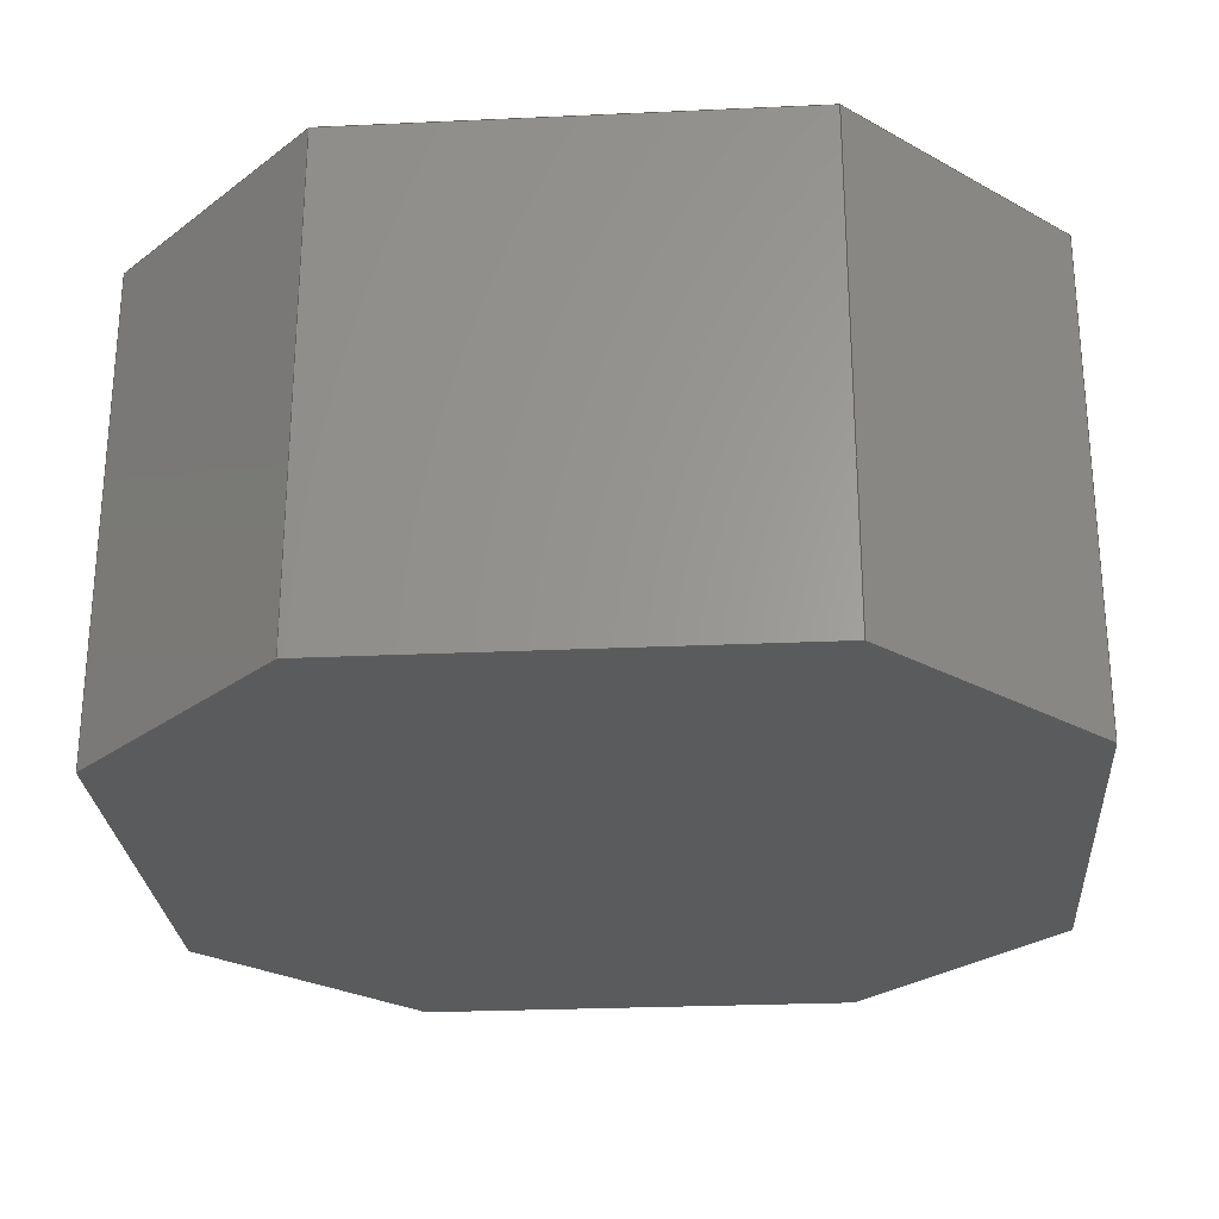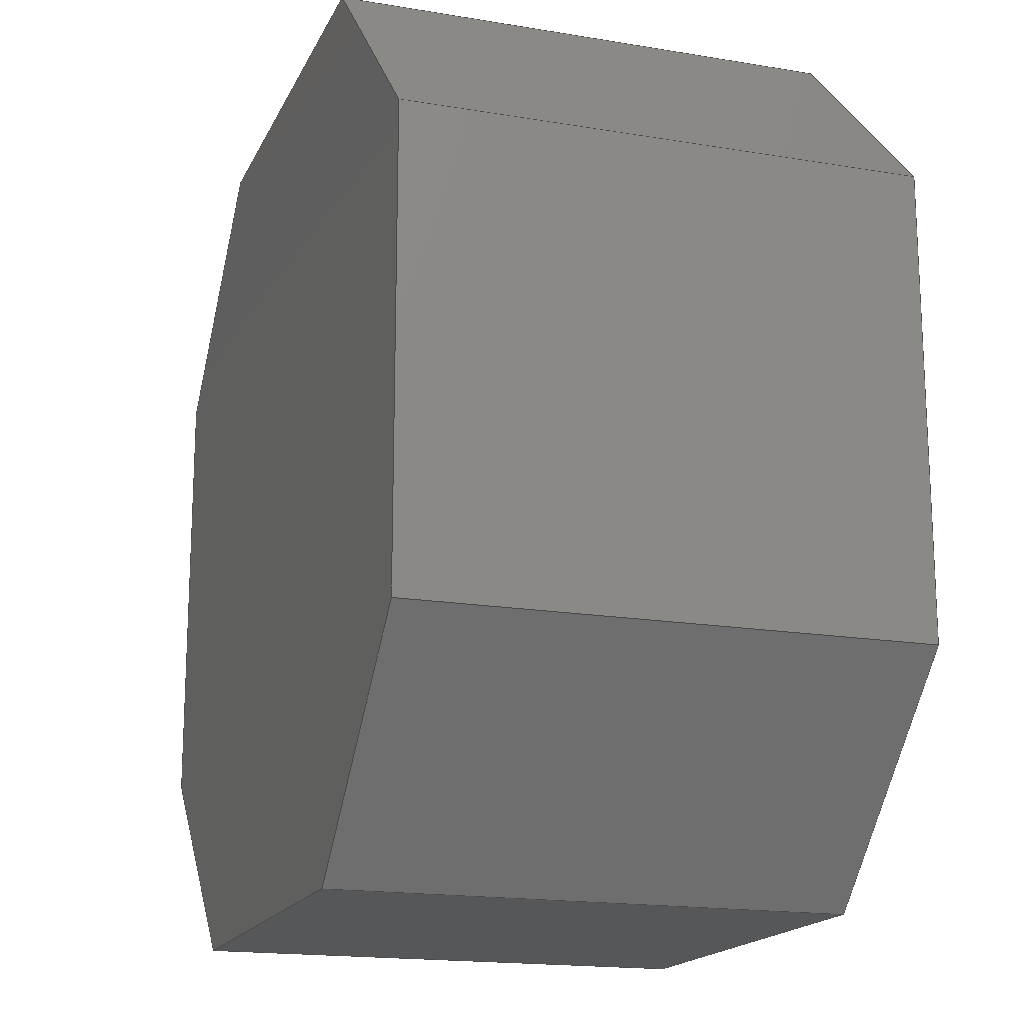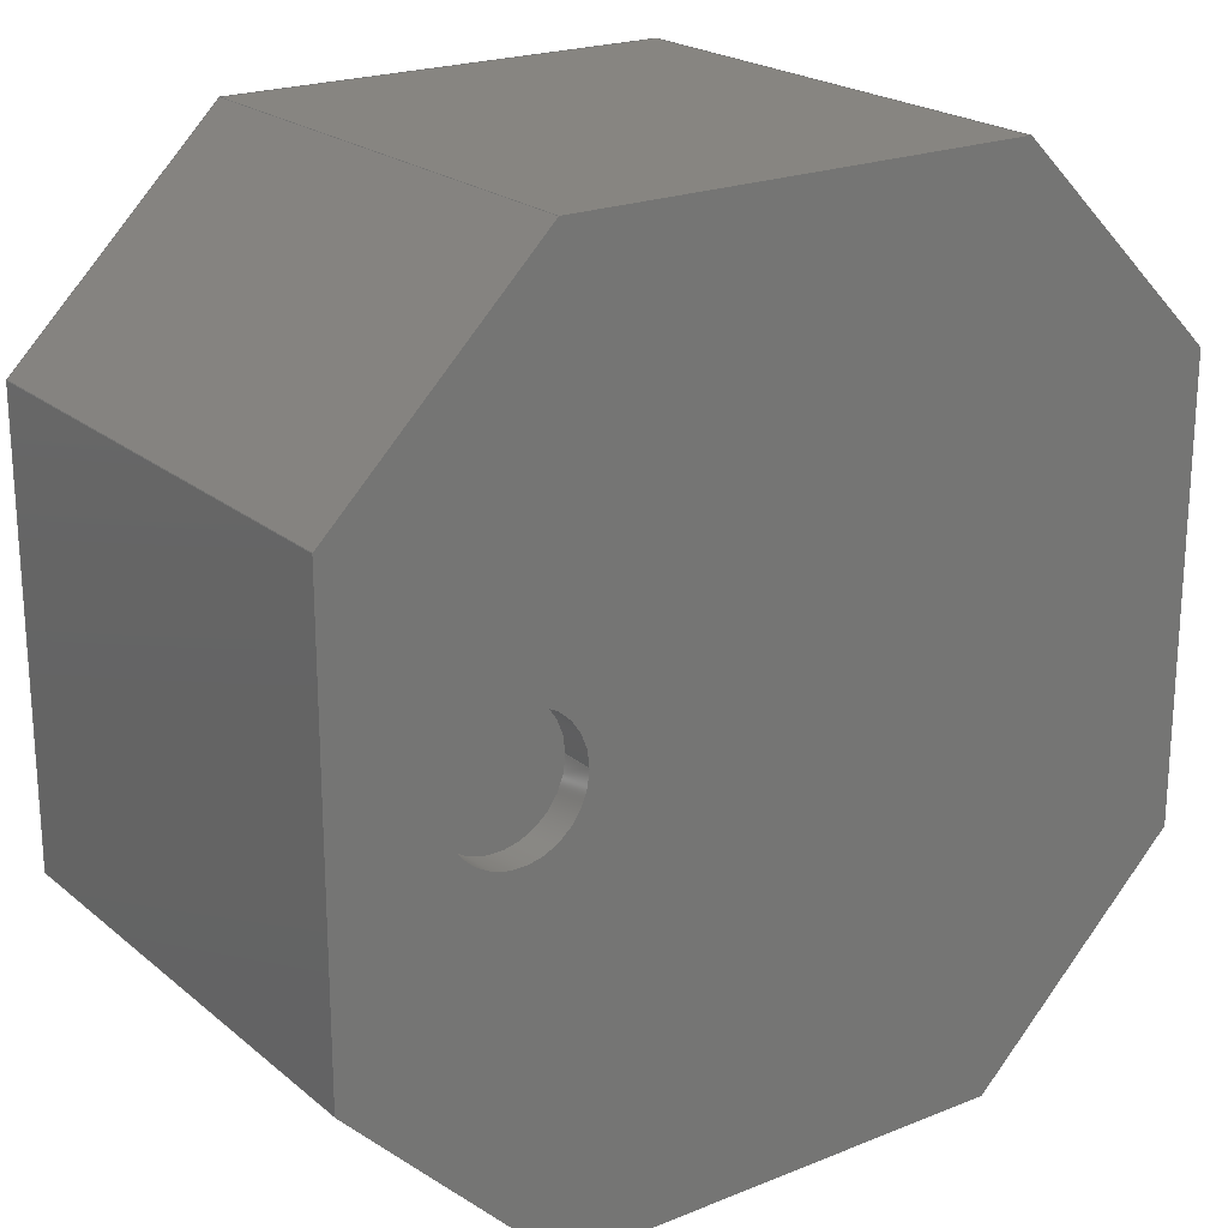
<metadata>
{"format":"step","ext":"step","renderer":"f3d","projection":"perspective","resolution":1024,"background":"white","views":[{"elev":-26.5,"azim":-175.9,"up":"+Z"},{"elev":-17.2,"azim":-108.6,"up":"+Y"},{"elev":21.6,"azim":-35.4,"up":"+Y"}]}
</metadata>
<code>
ISO-10303-21;
DATA;
#1=MECHANICAL_DESIGN_GEOMETRIC_PRESENTATION_REPRESENTATION('',(#4),#351);
#2=SHAPE_REPRESENTATION_RELATIONSHIP('SRR','None',#358,#3);
#3=ADVANCED_BREP_SHAPE_REPRESENTATION('',(#5),#350);
#4=STYLED_ITEM('',(#367),#5);
#5=MANIFOLD_SOLID_BREP('Body1',#207);
#6=FACE_BOUND('',#41,.T.);
#7=PLANE('',#224);
#8=PLANE('',#225);
#9=PLANE('',#226);
#10=PLANE('',#227);
#11=PLANE('',#228);
#12=PLANE('',#229);
#13=PLANE('',#230);
#14=PLANE('',#231);
#15=PLANE('',#232);
#16=PLANE('',#233);
#17=PLANE('',#234);
#18=FACE_OUTER_BOUND('',#30,.T.);
#19=FACE_OUTER_BOUND('',#31,.T.);
#20=FACE_OUTER_BOUND('',#32,.T.);
#21=FACE_OUTER_BOUND('',#33,.T.);
#22=FACE_OUTER_BOUND('',#34,.T.);
#23=FACE_OUTER_BOUND('',#35,.T.);
#24=FACE_OUTER_BOUND('',#36,.T.);
#25=FACE_OUTER_BOUND('',#37,.T.);
#26=FACE_OUTER_BOUND('',#38,.T.);
#27=FACE_OUTER_BOUND('',#39,.T.);
#28=FACE_OUTER_BOUND('',#40,.T.);
#29=FACE_OUTER_BOUND('',#42,.T.);
#30=EDGE_LOOP('',(#140,#141,#142,#143));
#31=EDGE_LOOP('',(#144));
#32=EDGE_LOOP('',(#145,#146,#147,#148));
#33=EDGE_LOOP('',(#149,#150,#151,#152));
#34=EDGE_LOOP('',(#153,#154,#155,#156));
#35=EDGE_LOOP('',(#157,#158,#159,#160));
#36=EDGE_LOOP('',(#161,#162,#163,#164));
#37=EDGE_LOOP('',(#165,#166,#167,#168));
#38=EDGE_LOOP('',(#169,#170,#171,#172));
#39=EDGE_LOOP('',(#173,#174,#175,#176));
#40=EDGE_LOOP('',(#177,#178,#179,#180,#181,#182,#183,#184));
#41=EDGE_LOOP('',(#185));
#42=EDGE_LOOP('',(#186,#187,#188,#189,#190,#191,#192,#193));
#43=LINE('',#295,#68);
#44=LINE('',#301,#69);
#45=LINE('',#303,#70);
#46=LINE('',#305,#71);
#47=LINE('',#306,#72);
#48=LINE('',#309,#73);
#49=LINE('',#311,#74);
#50=LINE('',#312,#75);
#51=LINE('',#315,#76);
#52=LINE('',#317,#77);
#53=LINE('',#318,#78);
#54=LINE('',#321,#79);
#55=LINE('',#323,#80);
#56=LINE('',#324,#81);
#57=LINE('',#327,#82);
#58=LINE('',#329,#83);
#59=LINE('',#330,#84);
#60=LINE('',#333,#85);
#61=LINE('',#335,#86);
#62=LINE('',#336,#87);
#63=LINE('',#339,#88);
#64=LINE('',#341,#89);
#65=LINE('',#342,#90);
#66=LINE('',#344,#91);
#67=LINE('',#345,#92);
#68=VECTOR('',#241,0.4);
#69=VECTOR('',#248,10);
#70=VECTOR('',#249,10);
#71=VECTOR('',#250,10);
#72=VECTOR('',#251,10);
#73=VECTOR('',#254,10);
#74=VECTOR('',#255,10);
#75=VECTOR('',#256,10);
#76=VECTOR('',#259,10);
#77=VECTOR('',#260,10);
#78=VECTOR('',#261,10);
#79=VECTOR('',#264,10);
#80=VECTOR('',#265,10);
#81=VECTOR('',#266,10);
#82=VECTOR('',#269,10);
#83=VECTOR('',#270,10);
#84=VECTOR('',#271,10);
#85=VECTOR('',#274,10);
#86=VECTOR('',#275,10);
#87=VECTOR('',#276,10);
#88=VECTOR('',#279,10);
#89=VECTOR('',#280,10);
#90=VECTOR('',#281,10);
#91=VECTOR('',#284,10);
#92=VECTOR('',#285,10);
#93=CIRCLE('',#222,0.4);
#94=CIRCLE('',#223,0.4);
#95=VERTEX_POINT('',#292);
#96=VERTEX_POINT('',#294);
#97=VERTEX_POINT('',#299);
#98=VERTEX_POINT('',#300);
#99=VERTEX_POINT('',#302);
#100=VERTEX_POINT('',#304);
#101=VERTEX_POINT('',#308);
#102=VERTEX_POINT('',#310);
#103=VERTEX_POINT('',#314);
#104=VERTEX_POINT('',#316);
#105=VERTEX_POINT('',#320);
#106=VERTEX_POINT('',#322);
#107=VERTEX_POINT('',#326);
#108=VERTEX_POINT('',#328);
#109=VERTEX_POINT('',#332);
#110=VERTEX_POINT('',#334);
#111=VERTEX_POINT('',#338);
#112=VERTEX_POINT('',#340);
#113=EDGE_CURVE('',#95,#95,#93,.T.);
#114=EDGE_CURVE('',#95,#96,#43,.T.);
#115=EDGE_CURVE('',#96,#96,#94,.T.);
#116=EDGE_CURVE('',#97,#98,#44,.T.);
#117=EDGE_CURVE('',#97,#99,#45,.T.);
#118=EDGE_CURVE('',#100,#99,#46,.T.);
#119=EDGE_CURVE('',#98,#100,#47,.T.);
#120=EDGE_CURVE('',#98,#101,#48,.T.);
#121=EDGE_CURVE('',#102,#100,#49,.T.);
#122=EDGE_CURVE('',#101,#102,#50,.T.);
#123=EDGE_CURVE('',#101,#103,#51,.T.);
#124=EDGE_CURVE('',#104,#102,#52,.T.);
#125=EDGE_CURVE('',#103,#104,#53,.T.);
#126=EDGE_CURVE('',#103,#105,#54,.T.);
#127=EDGE_CURVE('',#106,#104,#55,.T.);
#128=EDGE_CURVE('',#105,#106,#56,.T.);
#129=EDGE_CURVE('',#105,#107,#57,.T.);
#130=EDGE_CURVE('',#108,#106,#58,.T.);
#131=EDGE_CURVE('',#107,#108,#59,.T.);
#132=EDGE_CURVE('',#109,#107,#60,.T.);
#133=EDGE_CURVE('',#110,#108,#61,.T.);
#134=EDGE_CURVE('',#109,#110,#62,.T.);
#135=EDGE_CURVE('',#109,#111,#63,.T.);
#136=EDGE_CURVE('',#112,#110,#64,.T.);
#137=EDGE_CURVE('',#111,#112,#65,.T.);
#138=EDGE_CURVE('',#97,#111,#66,.T.);
#139=EDGE_CURVE('',#99,#112,#67,.T.);
#140=ORIENTED_EDGE('',*,*,#113,.F.);
#141=ORIENTED_EDGE('',*,*,#114,.T.);
#142=ORIENTED_EDGE('',*,*,#115,.T.);
#143=ORIENTED_EDGE('',*,*,#114,.F.);
#144=ORIENTED_EDGE('',*,*,#115,.F.);
#145=ORIENTED_EDGE('',*,*,#116,.F.);
#146=ORIENTED_EDGE('',*,*,#117,.T.);
#147=ORIENTED_EDGE('',*,*,#118,.F.);
#148=ORIENTED_EDGE('',*,*,#119,.F.);
#149=ORIENTED_EDGE('',*,*,#120,.F.);
#150=ORIENTED_EDGE('',*,*,#119,.T.);
#151=ORIENTED_EDGE('',*,*,#121,.F.);
#152=ORIENTED_EDGE('',*,*,#122,.F.);
#153=ORIENTED_EDGE('',*,*,#123,.F.);
#154=ORIENTED_EDGE('',*,*,#122,.T.);
#155=ORIENTED_EDGE('',*,*,#124,.F.);
#156=ORIENTED_EDGE('',*,*,#125,.F.);
#157=ORIENTED_EDGE('',*,*,#126,.F.);
#158=ORIENTED_EDGE('',*,*,#125,.T.);
#159=ORIENTED_EDGE('',*,*,#127,.F.);
#160=ORIENTED_EDGE('',*,*,#128,.F.);
#161=ORIENTED_EDGE('',*,*,#129,.F.);
#162=ORIENTED_EDGE('',*,*,#128,.T.);
#163=ORIENTED_EDGE('',*,*,#130,.F.);
#164=ORIENTED_EDGE('',*,*,#131,.F.);
#165=ORIENTED_EDGE('',*,*,#132,.T.);
#166=ORIENTED_EDGE('',*,*,#131,.T.);
#167=ORIENTED_EDGE('',*,*,#133,.F.);
#168=ORIENTED_EDGE('',*,*,#134,.F.);
#169=ORIENTED_EDGE('',*,*,#135,.F.);
#170=ORIENTED_EDGE('',*,*,#134,.T.);
#171=ORIENTED_EDGE('',*,*,#136,.F.);
#172=ORIENTED_EDGE('',*,*,#137,.F.);
#173=ORIENTED_EDGE('',*,*,#138,.T.);
#174=ORIENTED_EDGE('',*,*,#137,.T.);
#175=ORIENTED_EDGE('',*,*,#139,.F.);
#176=ORIENTED_EDGE('',*,*,#117,.F.);
#177=ORIENTED_EDGE('',*,*,#139,.T.);
#178=ORIENTED_EDGE('',*,*,#136,.T.);
#179=ORIENTED_EDGE('',*,*,#133,.T.);
#180=ORIENTED_EDGE('',*,*,#130,.T.);
#181=ORIENTED_EDGE('',*,*,#127,.T.);
#182=ORIENTED_EDGE('',*,*,#124,.T.);
#183=ORIENTED_EDGE('',*,*,#121,.T.);
#184=ORIENTED_EDGE('',*,*,#118,.T.);
#185=ORIENTED_EDGE('',*,*,#113,.T.);
#186=ORIENTED_EDGE('',*,*,#138,.F.);
#187=ORIENTED_EDGE('',*,*,#116,.T.);
#188=ORIENTED_EDGE('',*,*,#120,.T.);
#189=ORIENTED_EDGE('',*,*,#123,.T.);
#190=ORIENTED_EDGE('',*,*,#126,.T.);
#191=ORIENTED_EDGE('',*,*,#129,.T.);
#192=ORIENTED_EDGE('',*,*,#132,.F.);
#193=ORIENTED_EDGE('',*,*,#135,.T.);
#194=CYLINDRICAL_SURFACE('',#221,0.4);
#195=ADVANCED_FACE('',(#18),#194,.F.);
#196=ADVANCED_FACE('',(#19),#7,.T.);
#197=ADVANCED_FACE('',(#20),#8,.T.);
#198=ADVANCED_FACE('',(#21),#9,.T.);
#199=ADVANCED_FACE('',(#22),#10,.T.);
#200=ADVANCED_FACE('',(#23),#11,.T.);
#201=ADVANCED_FACE('',(#24),#12,.T.);
#202=ADVANCED_FACE('',(#25),#13,.T.);
#203=ADVANCED_FACE('',(#26),#14,.T.);
#204=ADVANCED_FACE('',(#27),#15,.T.);
#205=ADVANCED_FACE('',(#28,#6),#16,.T.);
#206=ADVANCED_FACE('',(#29),#17,.F.);
#207=CLOSED_SHELL('',(#195,#196,#197,#198,#199,#200,#201,#202,#203,#204,
#205,#206));
#208=DERIVED_UNIT_ELEMENT(#210,1);
#209=DERIVED_UNIT_ELEMENT(#353,3);
#210=(
MASS_UNIT()
NAMED_UNIT(*)
SI_UNIT(.KILO.,.GRAM.)
);
#211=DERIVED_UNIT((#208,#209));
#212=MEASURE_REPRESENTATION_ITEM('density measure',
POSITIVE_RATIO_MEASURE(7850),#211);
#213=PROPERTY_DEFINITION_REPRESENTATION(#218,#215);
#214=PROPERTY_DEFINITION_REPRESENTATION(#219,#216);
#215=REPRESENTATION('material name',(#217),#350);
#216=REPRESENTATION('density',(#212),#350);
#217=DESCRIPTIVE_REPRESENTATION_ITEM('Steel','Steel');
#218=PROPERTY_DEFINITION('material property','material name',#360);
#219=PROPERTY_DEFINITION('material property','density of part',#360);
#220=AXIS2_PLACEMENT_3D('placement',#290,#235,#236);
#221=AXIS2_PLACEMENT_3D('',#291,#237,#238);
#222=AXIS2_PLACEMENT_3D('',#293,#239,#240);
#223=AXIS2_PLACEMENT_3D('',#296,#242,#243);
#224=AXIS2_PLACEMENT_3D('',#297,#244,#245);
#225=AXIS2_PLACEMENT_3D('',#298,#246,#247);
#226=AXIS2_PLACEMENT_3D('',#307,#252,#253);
#227=AXIS2_PLACEMENT_3D('',#313,#257,#258);
#228=AXIS2_PLACEMENT_3D('',#319,#262,#263);
#229=AXIS2_PLACEMENT_3D('',#325,#267,#268);
#230=AXIS2_PLACEMENT_3D('',#331,#272,#273);
#231=AXIS2_PLACEMENT_3D('',#337,#277,#278);
#232=AXIS2_PLACEMENT_3D('',#343,#282,#283);
#233=AXIS2_PLACEMENT_3D('',#346,#286,#287);
#234=AXIS2_PLACEMENT_3D('',#347,#288,#289);
#235=DIRECTION('axis',(0,0,1));
#236=DIRECTION('refdir',(1,0,0));
#237=DIRECTION('center_axis',(0,0,-1));
#238=DIRECTION('ref_axis',(-1,0,0));
#239=DIRECTION('center_axis',(0,0,-1));
#240=DIRECTION('ref_axis',(-1,0,0));
#241=DIRECTION('',(0,0,-1));
#242=DIRECTION('center_axis',(0,0,-1));
#243=DIRECTION('ref_axis',(-1,0,0));
#244=DIRECTION('center_axis',(0,0,1));
#245=DIRECTION('ref_axis',(-1,0,0));
#246=DIRECTION('center_axis',(-1,-1.334e-16,0));
#247=DIRECTION('ref_axis',(1.334e-16,-1,0));
#248=DIRECTION('',(-1.334e-16,1,0));
#249=DIRECTION('',(0,0,1));
#250=DIRECTION('',(1.334e-16,-1,0));
#251=DIRECTION('',(0,0,1));
#252=DIRECTION('center_axis',(-0.7071,0.7071,0));
#253=DIRECTION('ref_axis',(-0.7071,-0.7071,0));
#254=DIRECTION('',(0.7071,0.7071,0));
#255=DIRECTION('',(-0.7071,-0.7071,0));
#256=DIRECTION('',(0,0,1));
#257=DIRECTION('center_axis',(-3.97e-08,1,0));
#258=DIRECTION('ref_axis',(-1,-3.97e-08,0));
#259=DIRECTION('',(1,3.97e-08,0));
#260=DIRECTION('',(-1,-3.97e-08,0));
#261=DIRECTION('',(0,0,1));
#262=DIRECTION('center_axis',(0.7071,0.7071,0));
#263=DIRECTION('ref_axis',(-0.7071,0.7071,0));
#264=DIRECTION('',(0.7071,-0.7071,0));
#265=DIRECTION('',(-0.7071,0.7071,0));
#266=DIRECTION('',(0,0,1));
#267=DIRECTION('center_axis',(1,-1.234e-15,0));
#268=DIRECTION('ref_axis',(1.234e-15,1,0));
#269=DIRECTION('',(-1.234e-15,-1,0));
#270=DIRECTION('',(1.234e-15,1,0));
#271=DIRECTION('',(0,0,1));
#272=DIRECTION('center_axis',(0.7071,-0.7071,0));
#273=DIRECTION('ref_axis',(0.7071,0.7071,0));
#274=DIRECTION('',(0.7071,0.7071,0));
#275=DIRECTION('',(0.7071,0.7071,0));
#276=DIRECTION('',(0,0,1));
#277=DIRECTION('center_axis',(8.262e-17,-1,0));
#278=DIRECTION('ref_axis',(1,8.262e-17,0));
#279=DIRECTION('',(-1,-8.262e-17,0));
#280=DIRECTION('',(1,8.262e-17,0));
#281=DIRECTION('',(0,0,1));
#282=DIRECTION('center_axis',(-0.7071,-0.7071,0));
#283=DIRECTION('ref_axis',(0.7071,-0.7071,0));
#284=DIRECTION('',(0.7071,-0.7071,0));
#285=DIRECTION('',(0.7071,-0.7071,0));
#286=DIRECTION('center_axis',(0,0,1));
#287=DIRECTION('ref_axis',(1,0,0));
#288=DIRECTION('center_axis',(0,0,1));
#289=DIRECTION('ref_axis',(1,0,0));
#290=CARTESIAN_POINT('',(0,0,0));
#291=CARTESIAN_POINT('Origin',(1,2.6,3));
#292=CARTESIAN_POINT('',(1.4,2.6,3));
#293=CARTESIAN_POINT('Origin',(1,2.6,3));
#294=CARTESIAN_POINT('',(1.4,2.6,2.8));
#295=CARTESIAN_POINT('',(1.4,2.6,3));
#296=CARTESIAN_POINT('Origin',(1,2.6,2.8));
#297=CARTESIAN_POINT('Origin',(1,2.6,2.8));
#298=CARTESIAN_POINT('Origin',(-3.602e-16,3.95,0));
#299=CARTESIAN_POINT('',(0,1.25,0));
#300=CARTESIAN_POINT('',(-3.602e-16,3.95,0));
#301=CARTESIAN_POINT('',(0,1.25,0));
#302=CARTESIAN_POINT('',(0,1.25,3));
#303=CARTESIAN_POINT('',(0,1.25,0));
#304=CARTESIAN_POINT('',(-3.602e-16,3.95,3));
#305=CARTESIAN_POINT('',(0,1.25,3));
#306=CARTESIAN_POINT('',(-3.602e-16,3.95,0));
#307=CARTESIAN_POINT('Origin',(1.25,5.2,0));
#308=CARTESIAN_POINT('',(1.25,5.2,0));
#309=CARTESIAN_POINT('',(-3.602e-16,3.95,0));
#310=CARTESIAN_POINT('',(1.25,5.2,3));
#311=CARTESIAN_POINT('',(-3.602e-16,3.95,3));
#312=CARTESIAN_POINT('',(1.25,5.2,0));
#313=CARTESIAN_POINT('Origin',(3.95,5.2,0));
#314=CARTESIAN_POINT('',(3.95,5.2,0));
#315=CARTESIAN_POINT('',(1.25,5.2,0));
#316=CARTESIAN_POINT('',(3.95,5.2,3));
#317=CARTESIAN_POINT('',(1.25,5.2,3));
#318=CARTESIAN_POINT('',(3.95,5.2,0));
#319=CARTESIAN_POINT('Origin',(5.2,3.95,0));
#320=CARTESIAN_POINT('',(5.2,3.95,0));
#321=CARTESIAN_POINT('',(3.95,5.2,0));
#322=CARTESIAN_POINT('',(5.2,3.95,3));
#323=CARTESIAN_POINT('',(3.95,5.2,3));
#324=CARTESIAN_POINT('',(5.2,3.95,0));
#325=CARTESIAN_POINT('Origin',(5.2,1.25,0));
#326=CARTESIAN_POINT('',(5.2,1.25,0));
#327=CARTESIAN_POINT('',(5.2,3.95,0));
#328=CARTESIAN_POINT('',(5.2,1.25,3));
#329=CARTESIAN_POINT('',(5.2,3.95,3));
#330=CARTESIAN_POINT('',(5.2,1.25,0));
#331=CARTESIAN_POINT('Origin',(3.95,2.231e-16,0));
#332=CARTESIAN_POINT('',(3.95,2.231e-16,0));
#333=CARTESIAN_POINT('',(3.95,2.231e-16,0));
#334=CARTESIAN_POINT('',(3.95,2.776e-16,3));
#335=CARTESIAN_POINT('',(3.95,2.231e-16,3));
#336=CARTESIAN_POINT('',(3.95,2.231e-16,0));
#337=CARTESIAN_POINT('Origin',(1.25,0,0));
#338=CARTESIAN_POINT('',(1.25,0,0));
#339=CARTESIAN_POINT('',(3.95,2.231e-16,0));
#340=CARTESIAN_POINT('',(1.25,0,3));
#341=CARTESIAN_POINT('',(3.95,2.231e-16,3));
#342=CARTESIAN_POINT('',(1.25,0,0));
#343=CARTESIAN_POINT('Origin',(0,1.25,0));
#344=CARTESIAN_POINT('',(0,1.25,0));
#345=CARTESIAN_POINT('',(0,1.25,3));
#346=CARTESIAN_POINT('Origin',(2.6,2.6,3));
#347=CARTESIAN_POINT('Origin',(2.6,2.6,0));
#348=UNCERTAINTY_MEASURE_WITH_UNIT(LENGTH_MEASURE(0.01),#352,
'DISTANCE_ACCURACY_VALUE',
'Maximum model space distance between geometric entities at asserted c
onnectivities');
#349=UNCERTAINTY_MEASURE_WITH_UNIT(LENGTH_MEASURE(0.01),#352,
'DISTANCE_ACCURACY_VALUE',
'Maximum model space distance between geometric entities at asserted c
onnectivities');
#350=(
GEOMETRIC_REPRESENTATION_CONTEXT(3)
GLOBAL_UNCERTAINTY_ASSIGNED_CONTEXT((#348))
GLOBAL_UNIT_ASSIGNED_CONTEXT((#352,#354,#355))
REPRESENTATION_CONTEXT('','3D')
);
#351=(
GEOMETRIC_REPRESENTATION_CONTEXT(3)
GLOBAL_UNCERTAINTY_ASSIGNED_CONTEXT((#349))
GLOBAL_UNIT_ASSIGNED_CONTEXT((#352,#354,#355))
REPRESENTATION_CONTEXT('','3D')
);
#352=(
LENGTH_UNIT()
NAMED_UNIT(*)
SI_UNIT(.MILLI.,.METRE.)
);
#353=(
LENGTH_UNIT()
NAMED_UNIT(*)
SI_UNIT($,.METRE.)
);
#354=(
NAMED_UNIT(*)
PLANE_ANGLE_UNIT()
SI_UNIT($,.RADIAN.)
);
#355=(
NAMED_UNIT(*)
SI_UNIT($,.STERADIAN.)
SOLID_ANGLE_UNIT()
);
#356=SHAPE_DEFINITION_REPRESENTATION(#357,#358);
#357=PRODUCT_DEFINITION_SHAPE('',$,#360);
#358=SHAPE_REPRESENTATION('',(#220),#350);
#359=PRODUCT_DEFINITION_CONTEXT('part definition',#364,'design');
#360=PRODUCT_DEFINITION('SD53','SD53 v2',#361,#359);
#361=PRODUCT_DEFINITION_FORMATION('',$,#366);
#362=PRODUCT_RELATED_PRODUCT_CATEGORY('SD53 v2','SD53 v2',(#366));
#363=APPLICATION_PROTOCOL_DEFINITION('international standard',
'automotive_design',2009,#364);
#364=APPLICATION_CONTEXT(
'Core Data for Automotive Mechanical Design Process');
#365=PRODUCT_CONTEXT('part definition',#364,'mechanical');
#366=PRODUCT('SD53','SD53 v2',$,(#365));
#367=PRESENTATION_STYLE_ASSIGNMENT((#368));
#368=SURFACE_STYLE_USAGE(.BOTH.,#369);
#369=SURFACE_SIDE_STYLE('',(#370));
#370=SURFACE_STYLE_FILL_AREA(#371);
#371=FILL_AREA_STYLE('Steel - Satin',(#372));
#372=FILL_AREA_STYLE_COLOUR('Steel - Satin',#373);
#373=COLOUR_RGB('Steel - Satin',0.6275,0.6275,0.6275);
ENDSEC;
END-ISO-10303-21;

</code>
